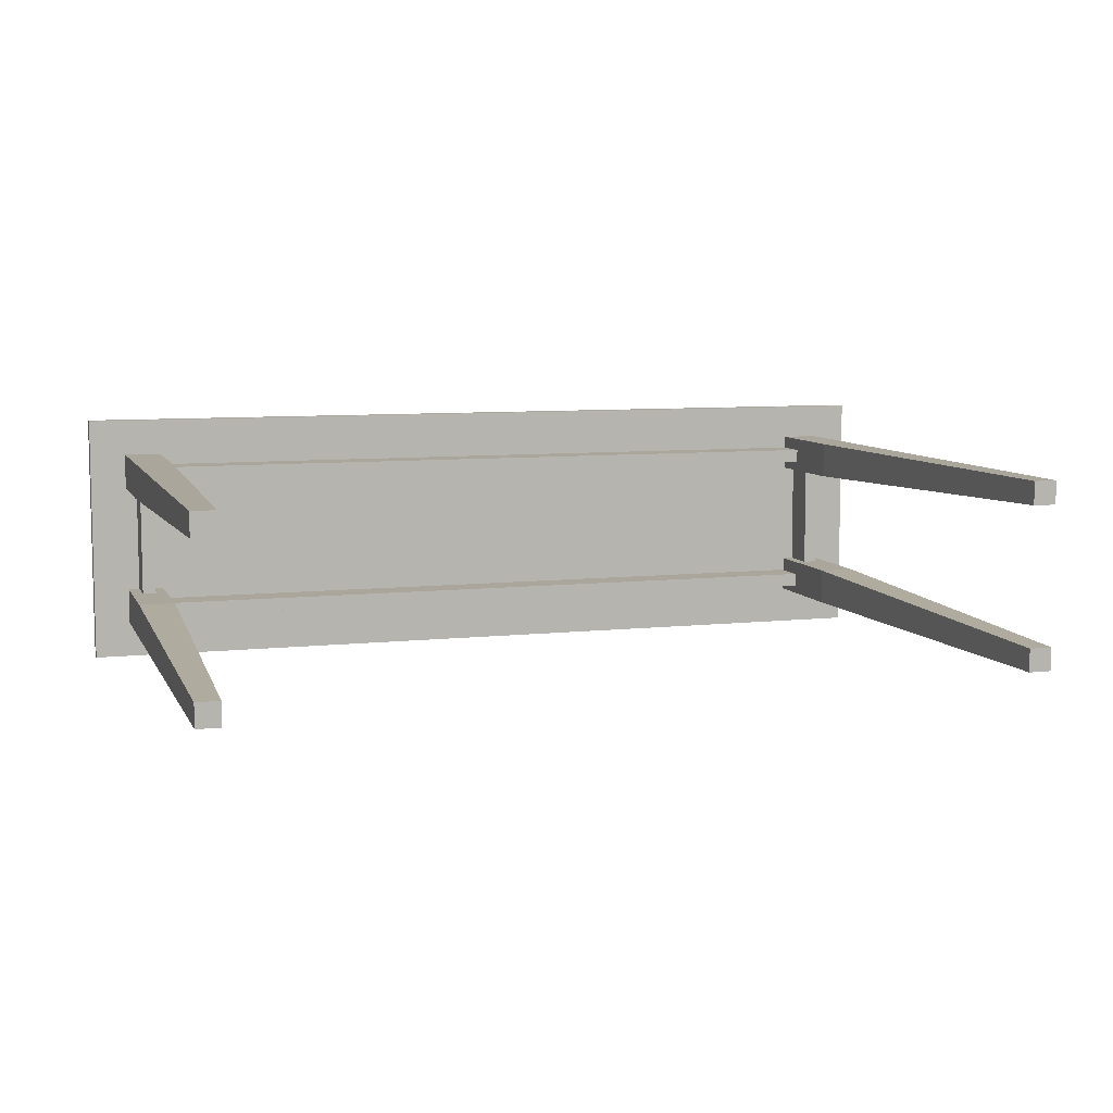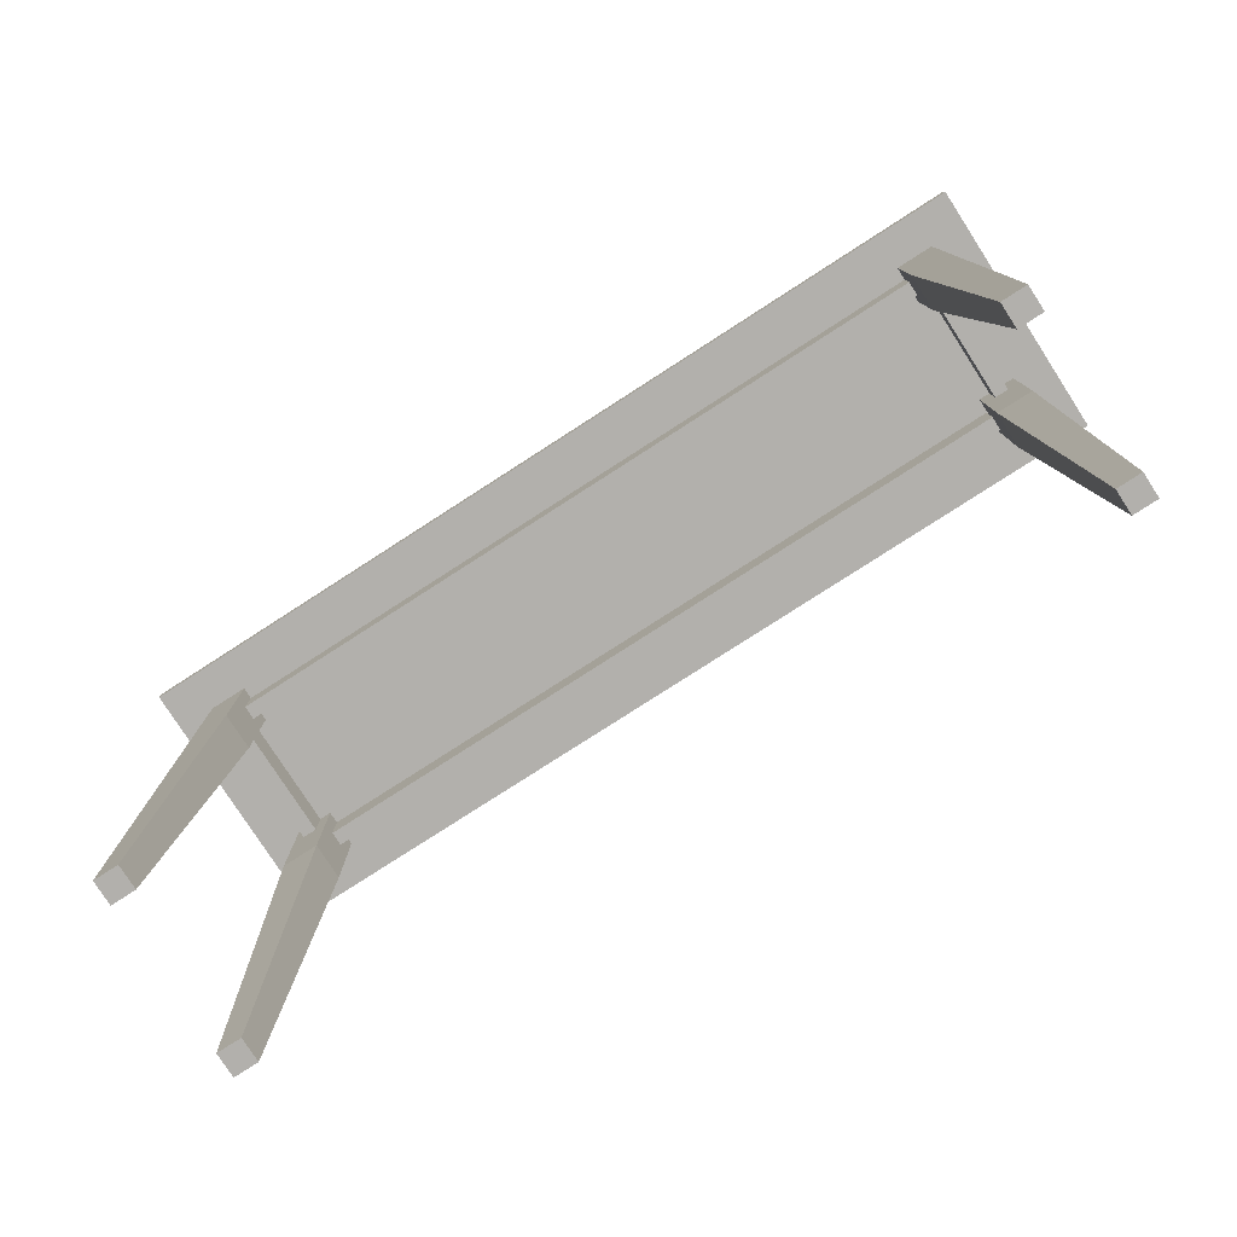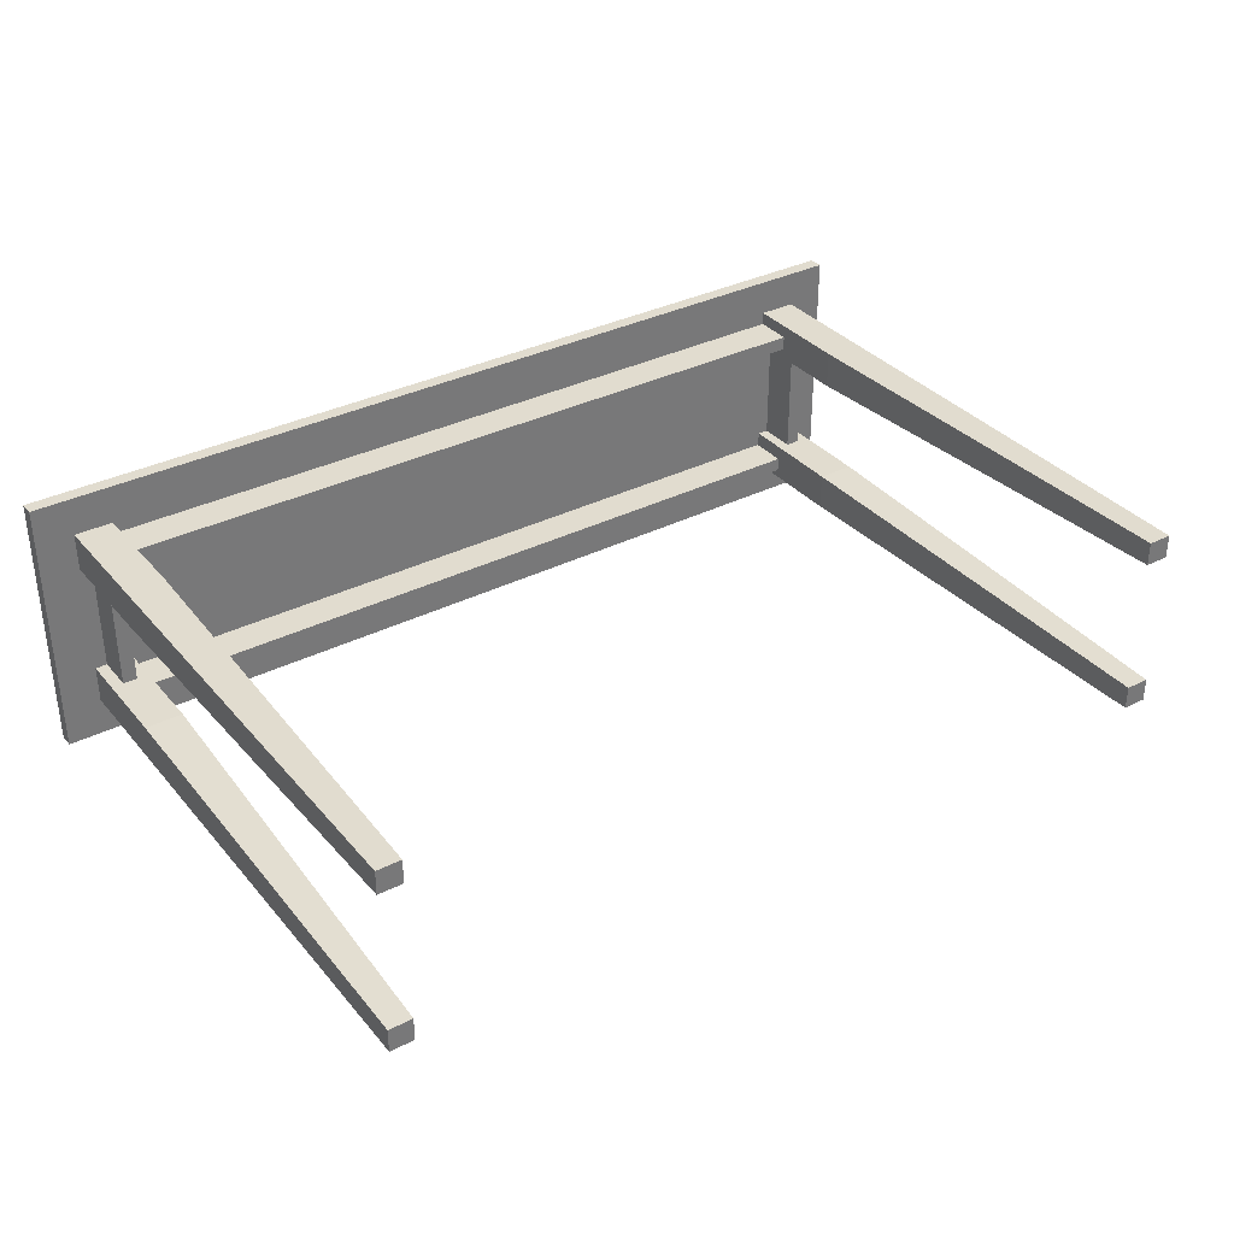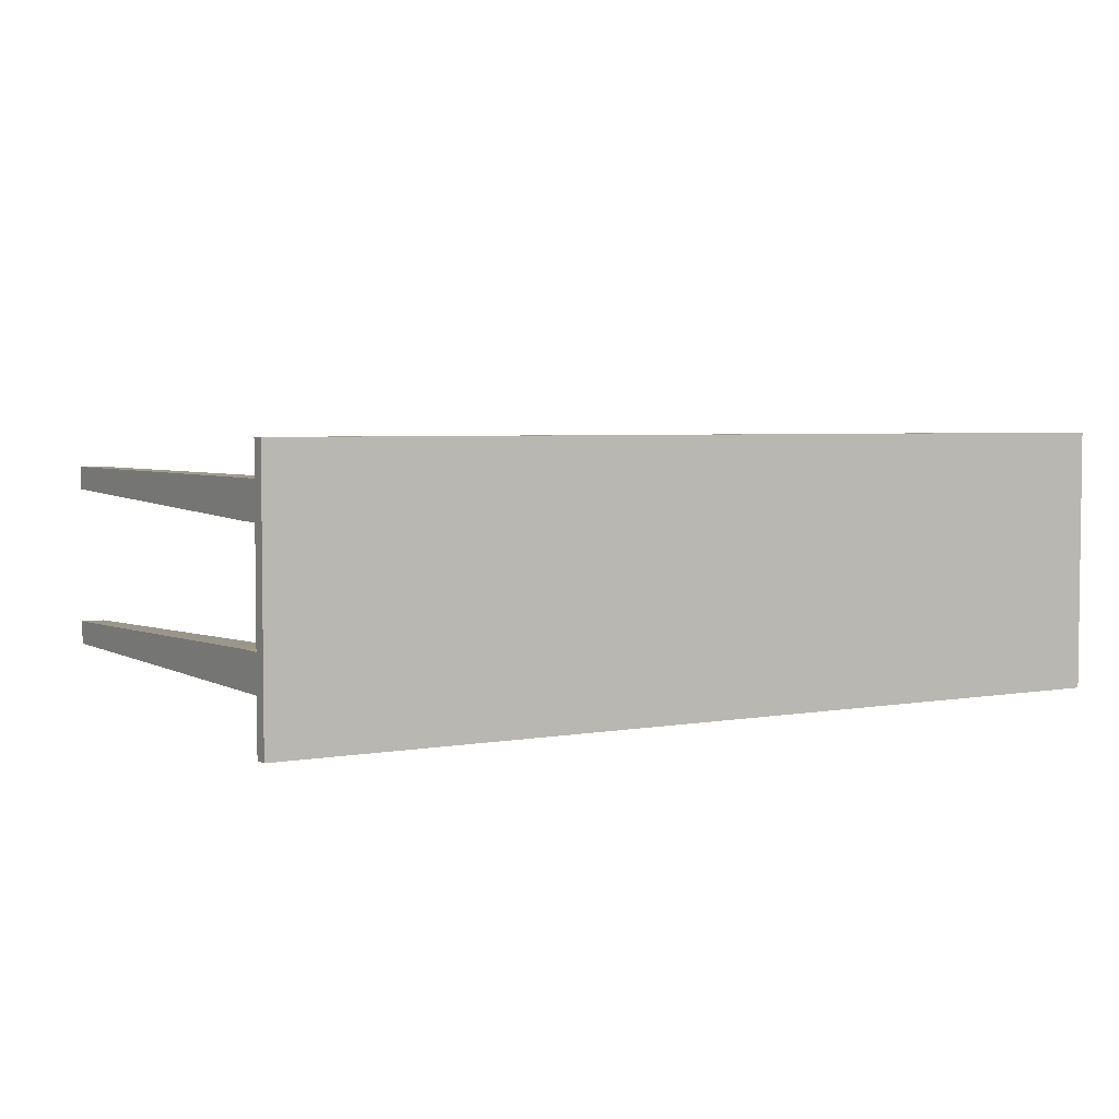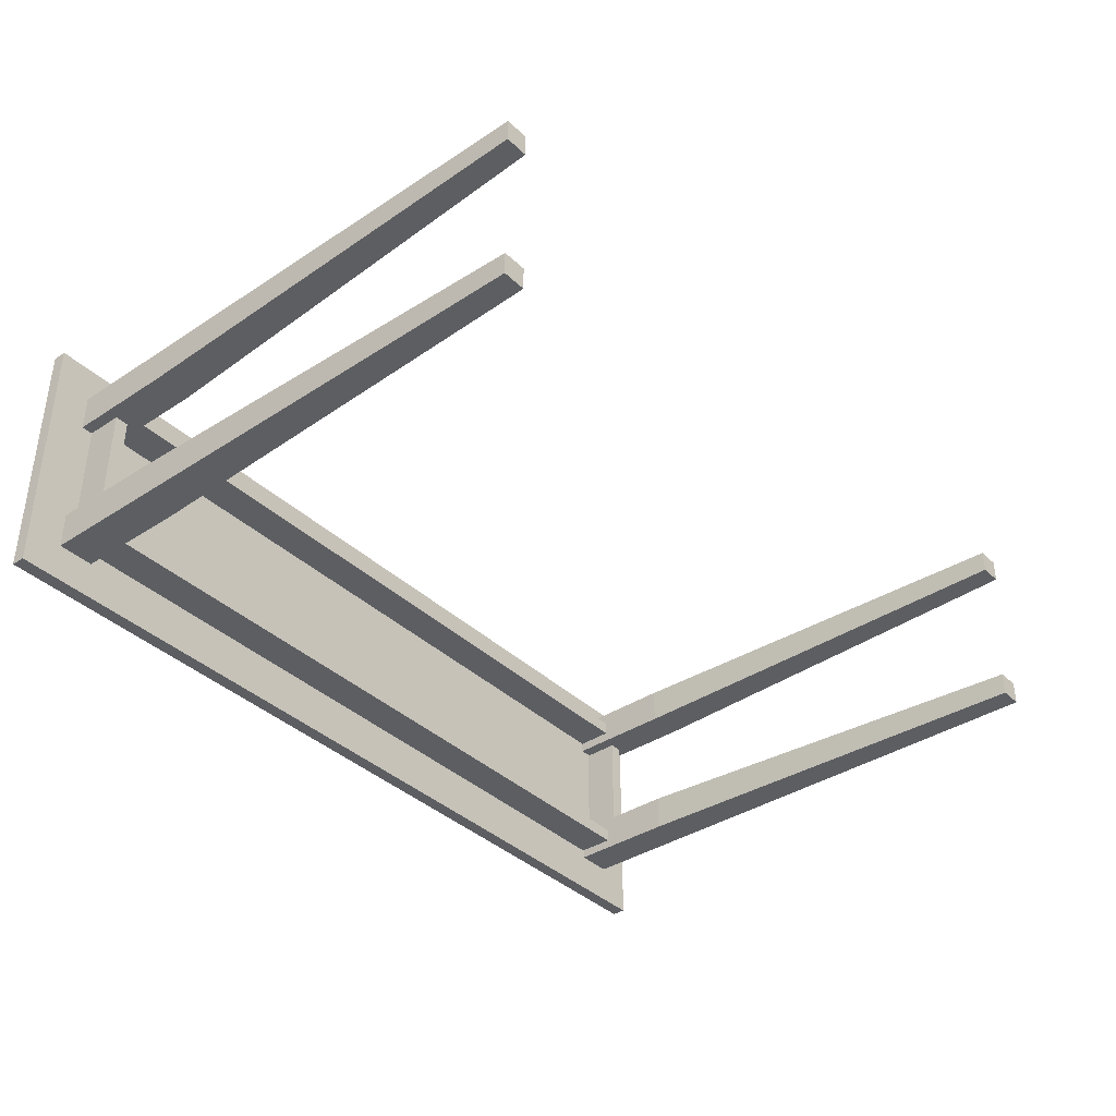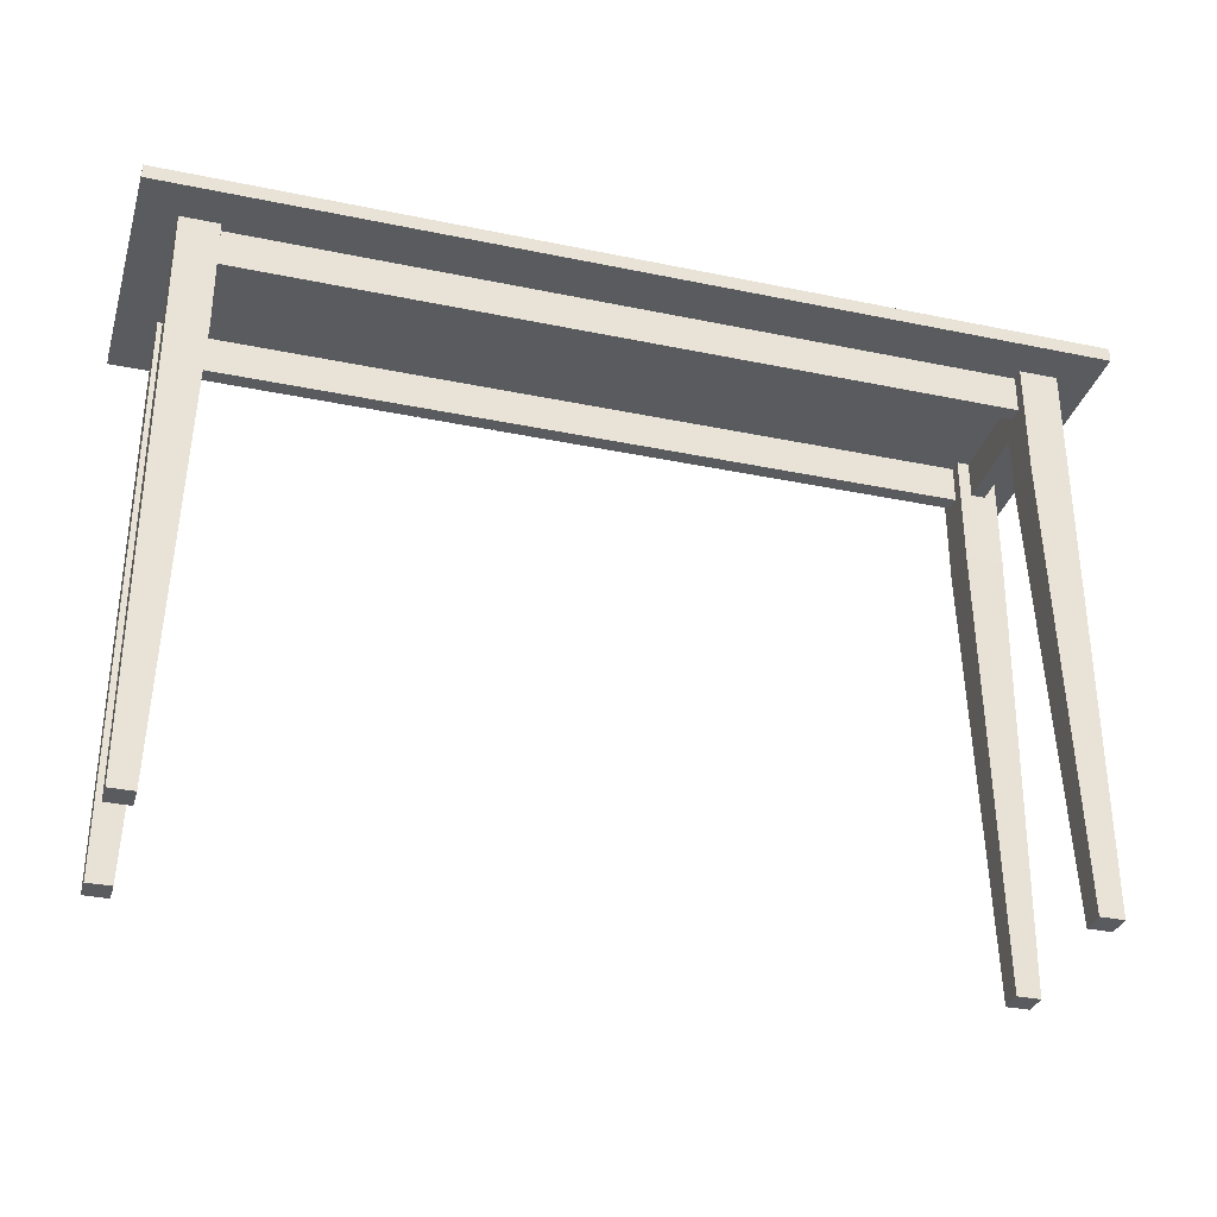
<metadata>
{"format":"obj","ext":"obj","renderer":"f3d","projection":"perspective","resolution":1024,"background":"white","views":[{"elev":7.9,"azim":-17.2,"up":"+Z"},{"elev":-78.7,"azim":32.8,"up":"+Y"},{"elev":34.5,"azim":-34.1,"up":"+Z"},{"elev":4.0,"azim":149.1,"up":"+Z"},{"elev":-37.7,"azim":-50.1,"up":"+Z"},{"elev":-33.0,"azim":164.0,"up":"+Y"}]}
</metadata>
<code>
v 0.3406 0.08302 0.06128
v -0.3408 0.1171 0.06128
v -0.3408 0.08302 0.06128
v 0.3406 0.1171 0.06128
v -0.3408 0.08302 0.07406
v 0.3406 0.1171 0.07406
v -0.3408 0.1171 0.07406
v 0.3406 0.08302 0.07406
v -0.3642 0.1171 -0.05158
v -0.3642 0.08299 0.05064
v -0.3642 0.1171 0.05064
v -0.3642 0.08299 -0.05158
v -0.3515 0.1171 0.05064
v -0.3515 0.08299 -0.05158
v -0.3515 0.08299 0.05064
v -0.3515 0.1171 -0.05158
v -0.3749 0.1171 -0.05166
v -0.3408 0.1171 -0.08573
v -0.3749 0.1171 -0.08573
v -0.3408 0.1171 -0.05166
v -0.3749 0.01592 -0.08573
v -0.3749 0.01486 -0.05166
v -0.3408 0.01486 -0.08573
v -0.3749 -0.394 -0.06445
v -0.3408 0.01486 -0.05166
v -0.3536 -0.394 -0.08573
v -0.3749 -0.394 -0.08573
v -0.3536 -0.394 -0.06445
v 0.4088 0.1171 0.1188
v -0.409 0.1171 -0.1197
v 0.4088 0.1171 -0.1197
v -0.409 0.1171 0.1188
v 0.4088 0.1299 -0.1197
v -0.409 0.1299 0.1188
v -0.409 0.1299 -0.1197
v 0.4088 0.1299 0.1188
v -0.3408 0.1171 0.08471
v -0.3749 0.1171 0.05064
v -0.3749 0.1171 0.08471
v -0.3408 0.1171 0.05064
v -0.3749 0.01592 0.08471
v -0.3408 0.01486 0.08471
v -0.3749 0.01486 0.05064
v -0.3536 -0.394 0.08471
v -0.3408 0.01486 0.05064
v -0.3749 -0.394 0.06341
v -0.3749 -0.394 0.08471
v -0.3536 -0.394 0.06341
v 0.3406 0.08302 -0.075
v -0.3408 0.1171 -0.075
v -0.3408 0.08302 -0.075
v 0.3406 0.1171 -0.075
v -0.3408 0.08302 -0.06223
v 0.3406 0.1171 -0.06223
v -0.3408 0.1171 -0.06223
v 0.3406 0.08302 -0.06223
v 0.3747 0.1171 0.05174
v 0.3406 0.1171 0.08582
v 0.3747 0.1171 0.08582
v 0.3406 0.1171 0.05174
v 0.3747 0.01592 0.08582
v 0.3747 0.01486 0.05174
v 0.3406 0.01486 0.08582
v 0.3747 -0.394 0.06453
v 0.3406 0.01486 0.05174
v 0.3534 -0.394 0.08582
v 0.3747 -0.394 0.08582
v 0.3534 -0.394 0.06453
v 0.3513 0.1171 -0.05158
v 0.3513 0.08299 0.05064
v 0.3513 0.1171 0.05064
v 0.3513 0.08299 -0.05158
v 0.3641 0.1171 0.05064
v 0.3641 0.08299 -0.05158
v 0.3641 0.08299 0.05064
v 0.3641 0.1171 -0.05158
v 0.3413 0.1171 -0.08322
v 0.3753 0.1171 -0.04915
v 0.3753 0.1171 -0.08322
v 0.3413 0.1171 -0.04915
v 0.3753 0.01592 -0.08322
v 0.3413 0.01486 -0.08322
v 0.3753 0.01486 -0.04915
v 0.3541 -0.394 -0.08322
v 0.3413 0.01486 -0.04915
v 0.3753 -0.394 -0.06193
v 0.3753 -0.394 -0.08322
v 0.3541 -0.394 -0.06193
g mesh1_mesh1-geometry
f 1 2 3
f 2 1 4
f 3 2 1
f 4 1 2
f 2 5 3
f 3 5 2
f 5 1 3
f 3 1 5
f 1 6 4
f 4 6 1
f 6 2 4
f 4 2 6
f 5 2 7
f 7 2 5
f 1 5 8
f 8 5 1
f 6 1 8
f 8 1 6
f 2 6 7
f 7 6 2
f 6 5 7
f 7 5 6
f 5 6 8
f 8 6 5
g mesh2_mesh2-geometry
l 4 2
l 1 4
l 4 6
l 3 2
l 2 7
l 3 1
l 8 1
l 7 6
l 6 8
l 3 5
l 5 7
l 8 5
g mesh3_mesh3-geometry
f 9 10 11
f 10 9 12
f 11 10 9
f 12 9 10
f 10 13 11
f 11 13 10
f 13 9 11
f 11 9 13
f 9 14 12
f 12 14 9
f 14 10 12
f 12 10 14
f 13 10 15
f 15 10 13
f 9 13 16
f 16 13 9
f 14 9 16
f 16 9 14
f 10 14 15
f 15 14 10
f 14 13 15
f 15 13 14
f 13 14 16
f 16 14 13
g mesh4_mesh4-geometry
l 15 13
l 10 15
l 15 14
l 13 16
l 13 11
l 12 10
l 11 10
l 14 12
l 16 14
l 16 9
l 9 11
l 9 12
g mesh5_mesh5-geometry
f 17 18 19
f 18 17 20
f 19 18 17
f 20 17 18
f 18 21 19
f 19 21 18
f 19 22 17
f 17 22 19
f 22 20 17
f 17 20 22
f 20 23 18
f 18 23 20
f 21 18 23
f 23 18 21
f 24 19 21
f 21 19 24
f 22 19 24
f 24 19 22
f 20 22 25
f 25 22 20
f 23 20 25
f 25 20 23
f 26 21 23
f 23 21 26
f 27 24 21
f 21 24 27
f 24 25 22
f 22 25 24
f 28 23 25
f 25 23 28
f 21 26 27
f 27 26 21
f 23 28 26
f 26 28 23
f 26 24 27
f 27 24 26
f 25 24 28
f 28 24 25
f 24 26 28
f 28 26 24
g mesh6_mesh6-geometry
l 18 19
l 18 20
l 23 18
l 17 19
l 21 19
l 20 17
l 25 20
l 23 26
l 22 17
l 27 21
l 25 28
l 26 27
l 26 28
l 24 22
l 27 24
l 24 28
g mesh7_mesh7-geometry
f 29 30 31
f 30 29 32
f 31 30 29
f 32 29 30
f 30 33 31
f 31 33 30
f 33 29 31
f 31 29 33
f 29 34 32
f 32 34 29
f 34 30 32
f 32 30 34
f 33 30 35
f 35 30 33
f 29 33 36
f 36 33 29
f 34 29 36
f 36 29 34
f 30 34 35
f 35 34 30
f 34 33 35
f 35 33 34
f 33 34 36
f 36 34 33
g mesh8_mesh8-geometry
l 31 29
l 30 31
l 31 33
l 32 29
l 29 36
l 32 30
l 30 35
l 33 35
l 36 33
l 32 34
l 34 36
l 35 34
g mesh5_mesh5-geometry
f 37 38 39
f 38 37 40
f 39 38 37
f 40 37 38
f 38 41 39
f 39 41 38
f 39 42 37
f 37 42 39
f 42 40 37
f 37 40 42
f 40 43 38
f 38 43 40
f 41 38 43
f 43 38 41
f 44 39 41
f 41 39 44
f 42 39 44
f 44 39 42
f 40 42 45
f 45 42 40
f 43 40 45
f 45 40 43
f 46 41 43
f 43 41 46
f 47 44 41
f 41 44 47
f 44 45 42
f 42 45 44
f 48 43 45
f 45 43 48
f 41 46 47
f 47 46 41
f 43 48 46
f 46 48 43
f 46 44 47
f 47 44 46
f 45 44 48
f 48 44 45
f 44 46 48
f 48 46 44
g mesh6_mesh6-geometry
l 38 39
l 38 40
l 43 38
l 37 39
l 41 39
l 40 37
l 45 40
l 43 46
l 42 37
l 47 41
l 45 48
l 46 47
l 46 48
l 44 42
l 47 44
l 44 48
g mesh1_mesh1-geometry
f 49 50 51
f 50 49 52
f 51 50 49
f 52 49 50
f 50 53 51
f 51 53 50
f 53 49 51
f 51 49 53
f 49 54 52
f 52 54 49
f 54 50 52
f 52 50 54
f 53 50 55
f 55 50 53
f 49 53 56
f 56 53 49
f 54 49 56
f 56 49 54
f 50 54 55
f 55 54 50
f 54 53 55
f 55 53 54
f 53 54 56
f 56 54 53
g mesh2_mesh2-geometry
l 52 50
l 49 52
l 52 54
l 51 50
l 50 55
l 51 49
l 56 49
l 55 54
l 54 56
l 51 53
l 53 55
l 56 53
g mesh5_mesh5-geometry
f 57 58 59
f 58 57 60
f 59 58 57
f 60 57 58
f 58 61 59
f 59 61 58
f 59 62 57
f 57 62 59
f 62 60 57
f 57 60 62
f 60 63 58
f 58 63 60
f 61 58 63
f 63 58 61
f 64 59 61
f 61 59 64
f 62 59 64
f 64 59 62
f 60 62 65
f 65 62 60
f 63 60 65
f 65 60 63
f 66 61 63
f 63 61 66
f 67 64 61
f 61 64 67
f 64 65 62
f 62 65 64
f 68 63 65
f 65 63 68
f 61 66 67
f 67 66 61
f 63 68 66
f 66 68 63
f 66 64 67
f 67 64 66
f 65 64 68
f 68 64 65
f 64 66 68
f 68 66 64
g mesh6_mesh6-geometry
l 58 59
l 58 60
l 63 58
l 57 59
l 61 59
l 60 57
l 65 60
l 63 66
l 62 57
l 67 61
l 65 68
l 66 67
l 66 68
l 64 62
l 67 64
l 64 68
g mesh3_mesh3-geometry
f 69 70 71
f 70 69 72
f 71 70 69
f 72 69 70
f 70 73 71
f 71 73 70
f 73 69 71
f 71 69 73
f 69 74 72
f 72 74 69
f 74 70 72
f 72 70 74
f 73 70 75
f 75 70 73
f 69 73 76
f 76 73 69
f 74 69 76
f 76 69 74
f 70 74 75
f 75 74 70
f 74 73 75
f 75 73 74
f 73 74 76
f 76 74 73
g mesh4_mesh4-geometry
l 75 73
l 70 75
l 75 74
l 73 76
l 73 71
l 72 70
l 71 70
l 74 72
l 76 74
l 76 69
l 69 71
l 69 72
g mesh5_mesh5-geometry
f 77 78 79
f 78 77 80
f 79 78 77
f 80 77 78
f 78 81 79
f 79 81 78
f 79 82 77
f 77 82 79
f 82 80 77
f 77 80 82
f 80 83 78
f 78 83 80
f 81 78 83
f 83 78 81
f 84 79 81
f 81 79 84
f 82 79 84
f 84 79 82
f 80 82 85
f 85 82 80
f 83 80 85
f 85 80 83
f 86 81 83
f 83 81 86
f 87 84 81
f 81 84 87
f 84 85 82
f 82 85 84
f 88 83 85
f 85 83 88
f 81 86 87
f 87 86 81
f 83 88 86
f 86 88 83
f 86 84 87
f 87 84 86
f 85 84 88
f 88 84 85
f 84 86 88
f 88 86 84
g mesh6_mesh6-geometry
l 78 79
l 78 80
l 83 78
l 77 79
l 81 79
l 80 77
l 85 80
l 83 86
l 82 77
l 87 81
l 85 88
l 86 87
l 86 88
l 84 82
l 87 84
l 84 88

</code>
